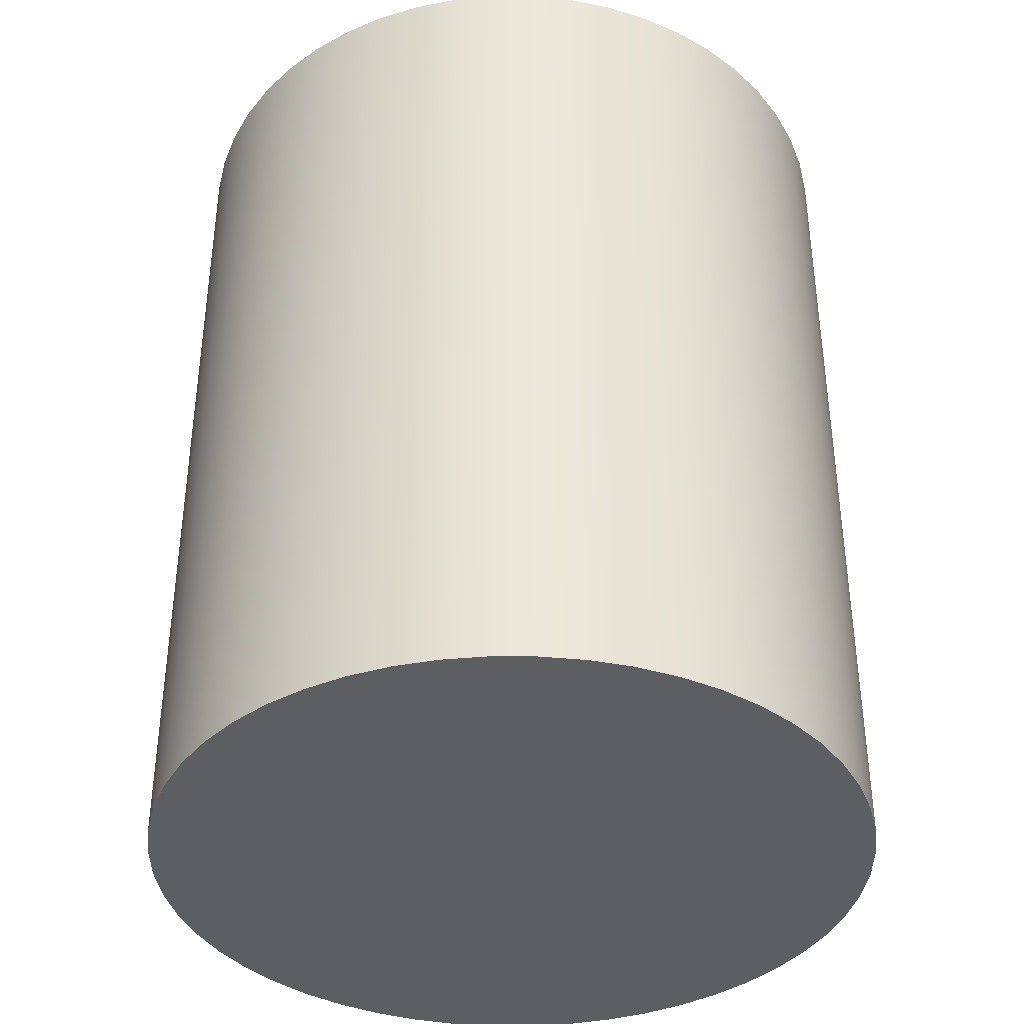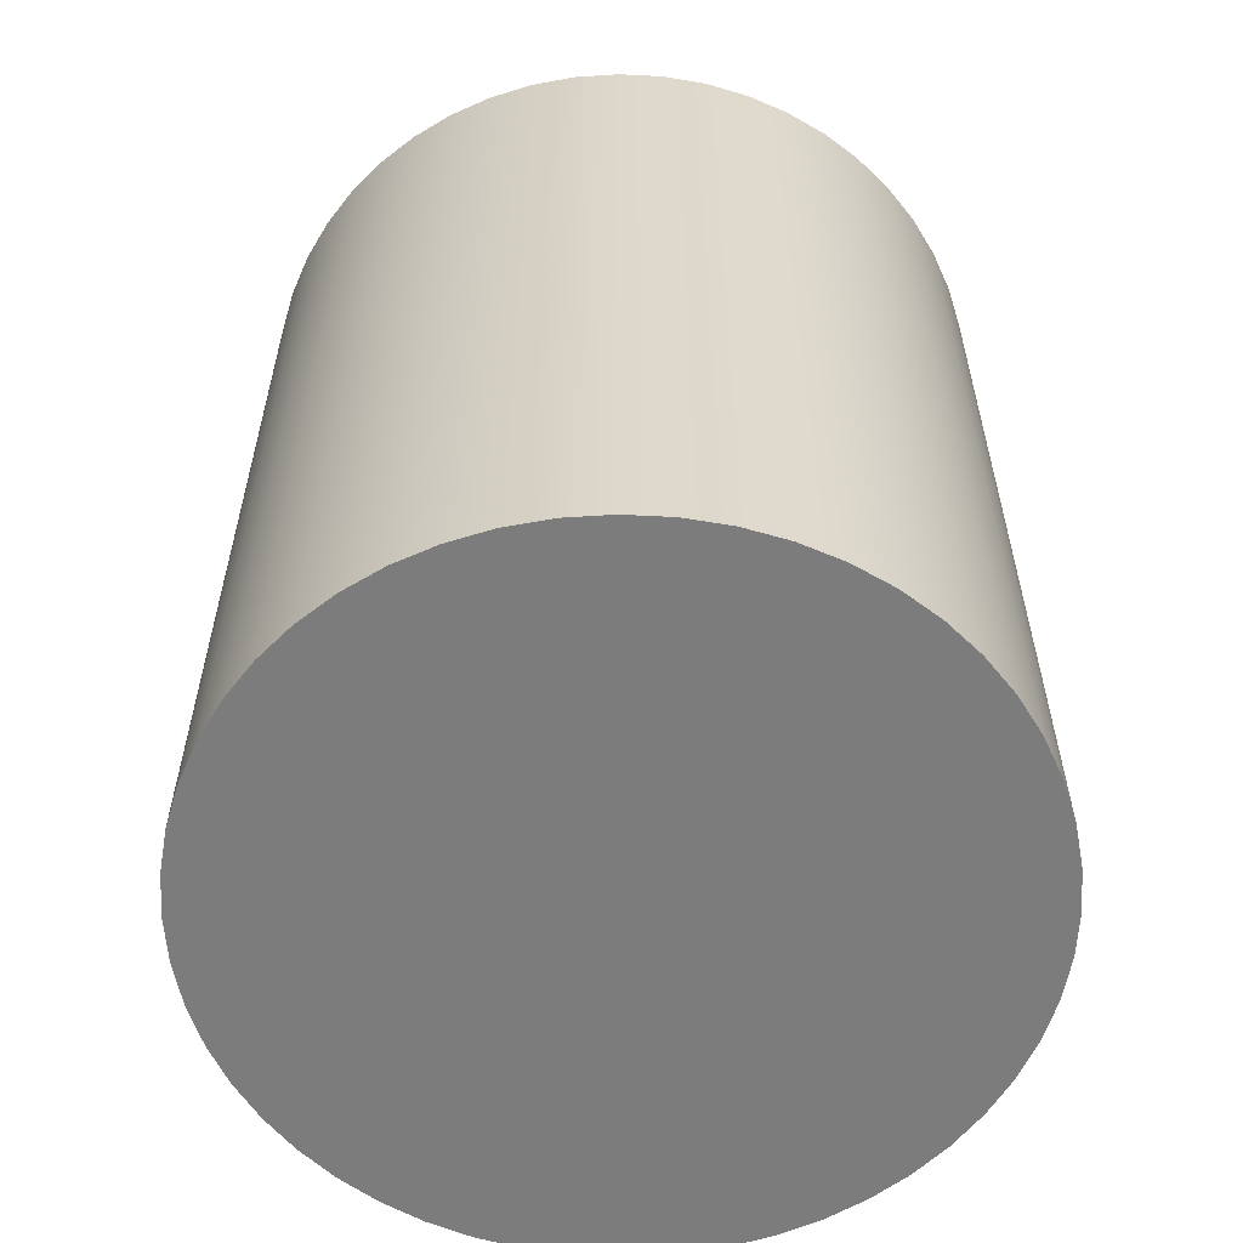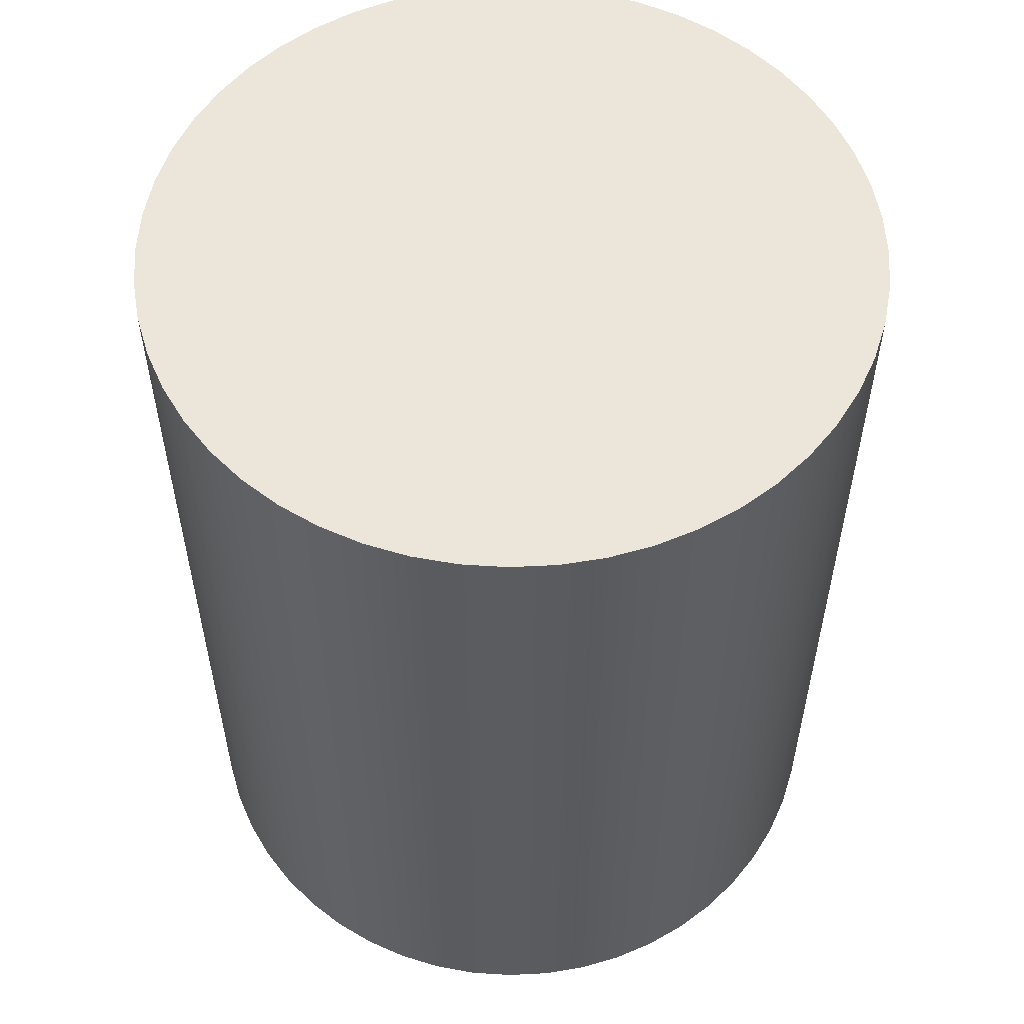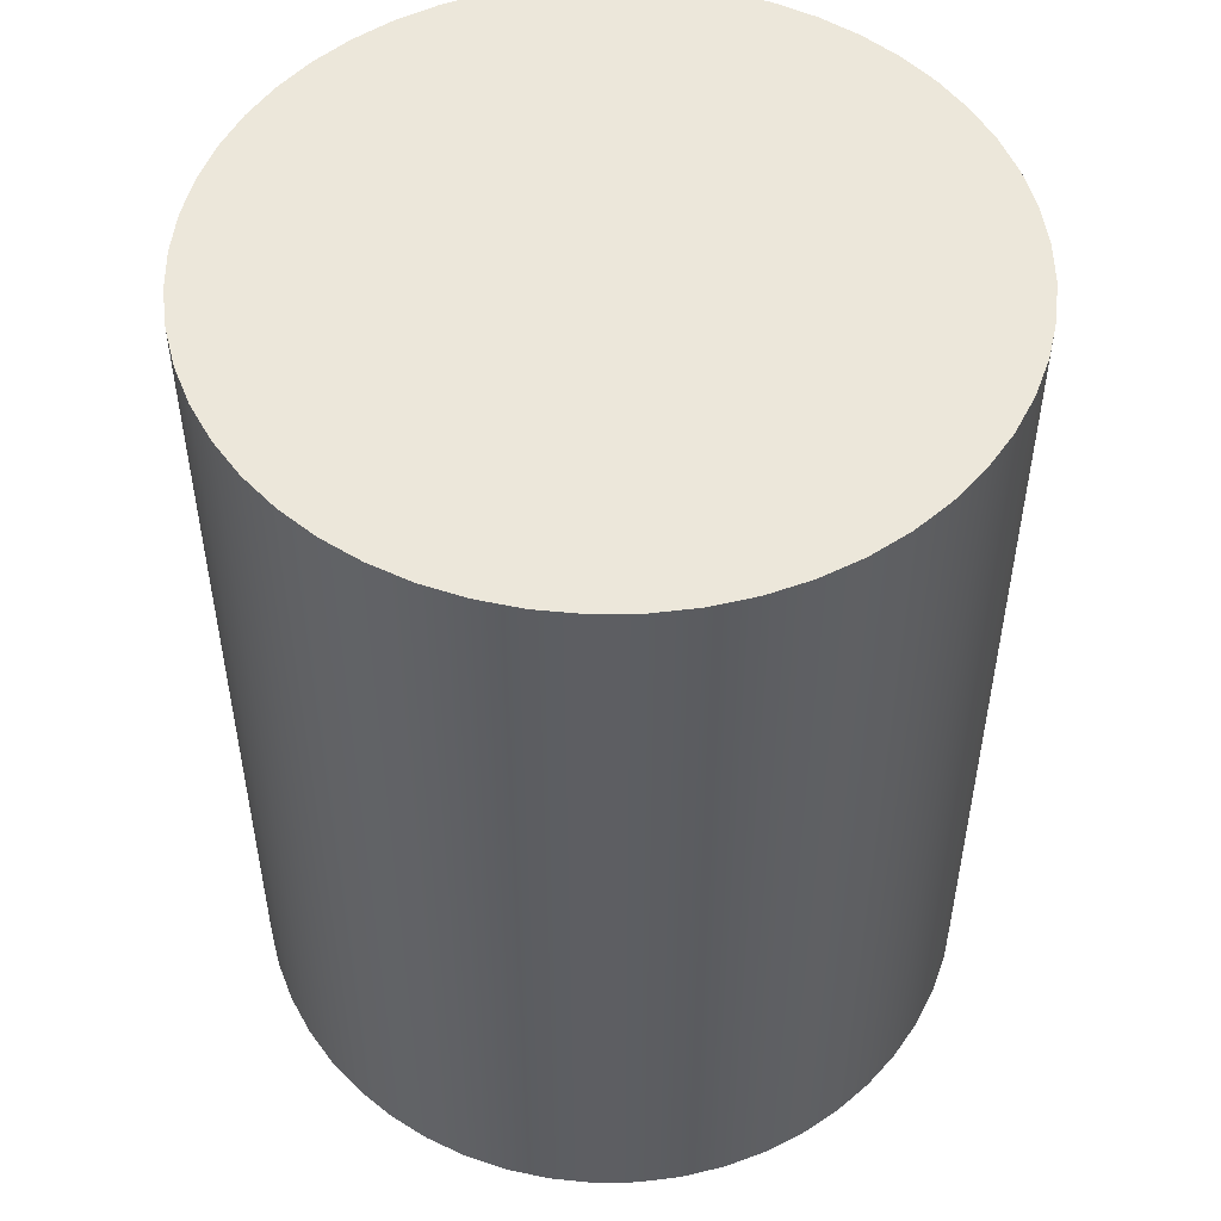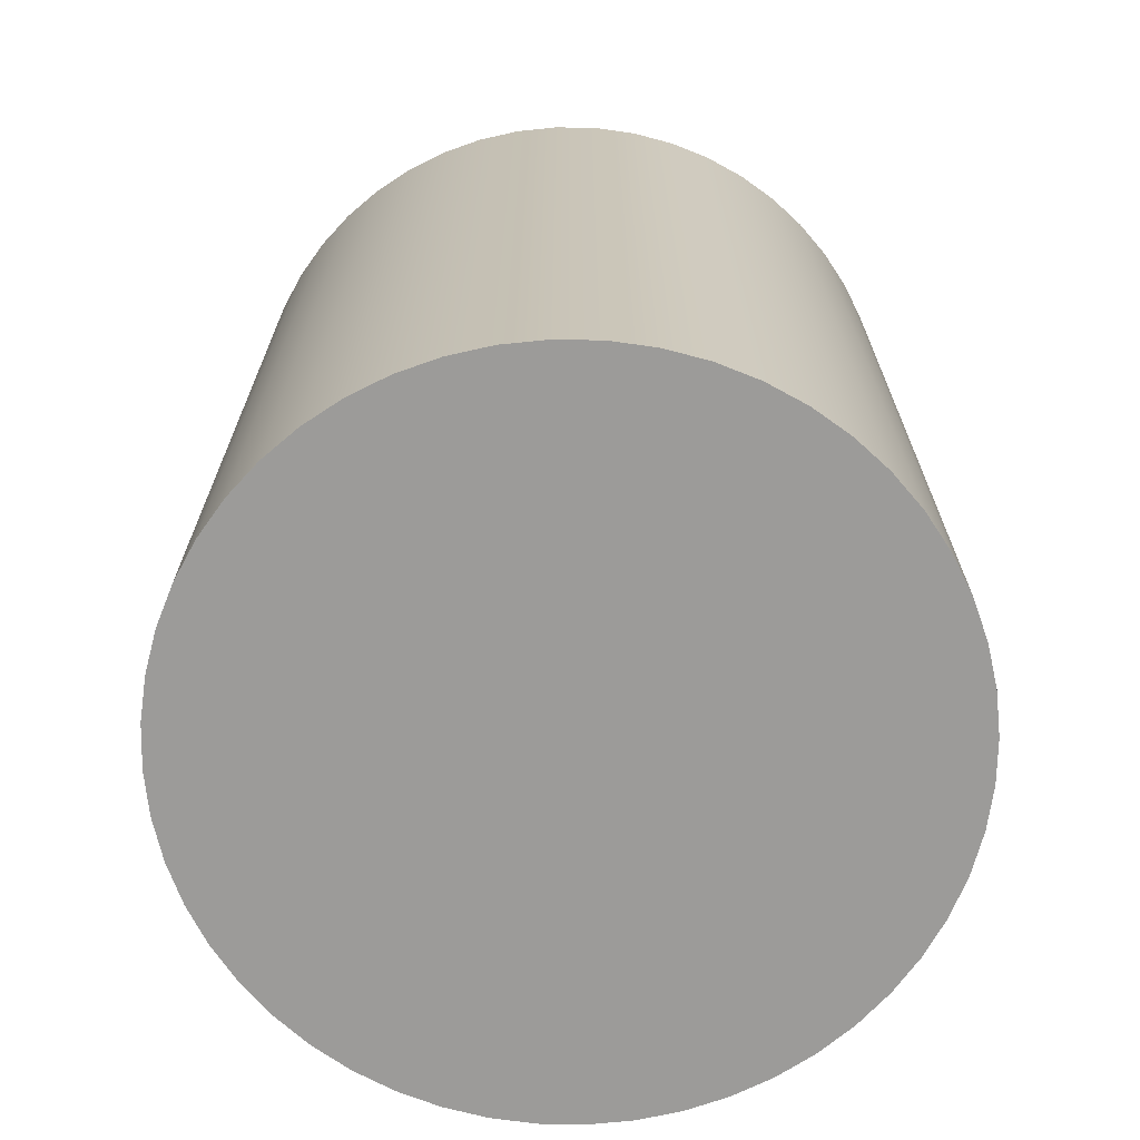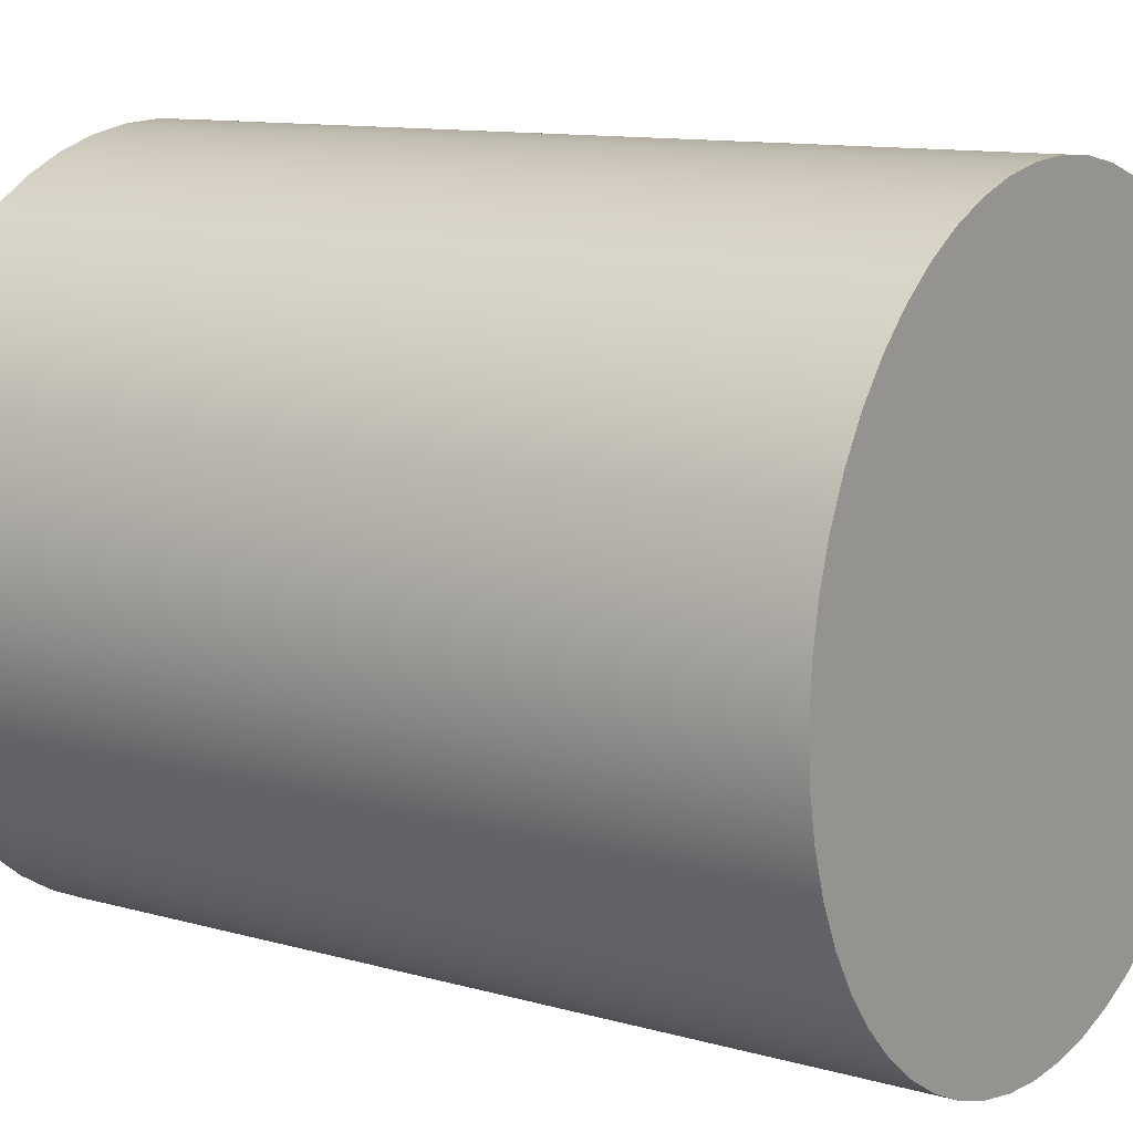
<metadata>
{"format":"obj","ext":"obj","renderer":"f3d","projection":"perspective","resolution":1024,"background":"white","views":[{"elev":-38.4,"azim":3.3,"up":"+Y"},{"elev":-58.8,"azim":76.6,"up":"+Y"},{"elev":55.9,"azim":-110.3,"up":"+Y"},{"elev":51.4,"azim":-31.9,"up":"+Y"},{"elev":-69.7,"azim":-170.7,"up":"+Y"},{"elev":11.2,"azim":-55.3,"up":"+Z"}]}
</metadata>
<code>
v -2.421 -3 2.965e-16
v -2.403 -3 -0.2918
v -2.351 -3 -0.5794
v -2.264 -3 -0.8585
v -2.144 -3 -1.125
v -1.993 -3 -1.375
v -1.812 -3 -1.605
v -1.605 -3 -1.812
v -1.375 -3 -1.993
v -1.125 -3 -2.144
v -0.8585 -3 -2.264
v -0.5794 -3 -2.351
v -0.2918 -3 -2.403
v 1.482e-16 -3 -2.421
v 0.2918 -3 -2.403
v 0.5794 -3 -2.351
v 0.8585 -3 -2.264
v 1.125 -3 -2.144
v 1.375 -3 -1.993
v 1.605 -3 -1.812
v 1.812 -3 -1.605
v 1.993 -3 -1.375
v 2.144 -3 -1.125
v 2.264 -3 -0.8585
v 2.351 -3 -0.5794
v 2.403 -3 -0.2918
v 2.421 -3 0
v 2.403 -3 0.2918
v 2.351 -3 0.5794
v 2.264 -3 0.8585
v 2.144 -3 1.125
v 1.993 -3 1.375
v 1.812 -3 1.605
v 1.605 -3 1.812
v 1.375 -3 1.993
v 1.125 -3 2.144
v 0.8585 -3 2.264
v 0.5794 -3 2.351
v 0.2918 -3 2.403
v 1.482e-16 -3 2.421
v -0.2918 -3 2.403
v -0.5794 -3 2.351
v -0.8585 -3 2.264
v -1.125 -3 2.144
v -1.375 -3 1.993
v -1.605 -3 1.812
v -1.812 -3 1.605
v -1.993 -3 1.375
v -2.144 -3 1.125
v -2.264 -3 0.8585
v -2.351 -3 0.5794
v -2.403 -3 0.2918
v -2.421 3 2.965e-16
v -2.403 3 0.2918
v -2.351 3 0.5794
v -2.264 3 0.8585
v -2.144 3 1.125
v -1.993 3 1.375
v -1.812 3 1.605
v -1.605 3 1.812
v -1.375 3 1.993
v -1.125 3 2.144
v -0.8585 3 2.264
v -0.5794 3 2.351
v -0.2918 3 2.403
v 1.482e-16 3 2.421
v 0.2918 3 2.403
v 0.5794 3 2.351
v 0.8585 3 2.264
v 1.125 3 2.144
v 1.375 3 1.993
v 1.605 3 1.812
v 1.812 3 1.605
v 1.993 3 1.375
v 2.144 3 1.125
v 2.264 3 0.8585
v 2.351 3 0.5794
v 2.403 3 0.2918
v 2.421 3 0
v 2.403 3 -0.2918
v 2.351 3 -0.5794
v 2.264 3 -0.8585
v 2.144 3 -1.125
v 1.993 3 -1.375
v 1.812 3 -1.605
v 1.605 3 -1.812
v 1.375 3 -1.993
v 1.125 3 -2.144
v 0.8585 3 -2.264
v 0.5794 3 -2.351
v 0.2918 3 -2.403
v 1.482e-16 3 -2.421
v -0.2918 3 -2.403
v -0.5794 3 -2.351
v -0.8585 3 -2.264
v -1.125 3 -2.144
v -1.375 3 -1.993
v -1.605 3 -1.812
v -1.812 3 -1.605
v -1.993 3 -1.375
v -2.144 3 -1.125
v -2.264 3 -0.8585
v -2.351 3 -0.5794
v -2.403 3 -0.2918
v -2.421 -3 2.965e-16
v -2.403 -3 0.2918
v -2.351 -3 0.5794
v -2.264 -3 0.8585
v -2.144 -3 1.125
v -1.993 -3 1.375
v -1.812 -3 1.605
v -1.605 -3 1.812
v -1.375 -3 1.993
v -1.125 -3 2.144
v -0.8585 -3 2.264
v -0.5794 -3 2.351
v -0.2918 -3 2.403
v 1.482e-16 -3 2.421
v 0.2918 -3 2.403
v 0.5794 -3 2.351
v 0.8585 -3 2.264
v 1.125 -3 2.144
v 1.375 -3 1.993
v 1.605 -3 1.812
v 1.812 -3 1.605
v 1.993 -3 1.375
v 2.144 -3 1.125
v 2.264 -3 0.8585
v 2.351 -3 0.5794
v 2.403 -3 0.2918
v 2.421 -3 0
v 2.403 -3 -0.2918
v 2.351 -3 -0.5794
v 2.264 -3 -0.8585
v 2.144 -3 -1.125
v 1.993 -3 -1.375
v 1.812 -3 -1.605
v 1.605 -3 -1.812
v 1.375 -3 -1.993
v 1.125 -3 -2.144
v 0.8585 -3 -2.264
v 0.5794 -3 -2.351
v 0.2918 -3 -2.403
v 1.482e-16 -3 -2.421
v -0.2918 -3 -2.403
v -0.5794 -3 -2.351
v -0.8585 -3 -2.264
v -1.125 -3 -2.144
v -1.375 -3 -1.993
v -1.605 -3 -1.812
v -1.812 -3 -1.605
v -1.993 -3 -1.375
v -2.144 -3 -1.125
v -2.264 -3 -0.8585
v -2.351 -3 -0.5794
v -2.403 -3 -0.2918
v -2.421 3 2.965e-16
v -2.403 3 -0.2918
v -2.351 3 -0.5794
v -2.264 3 -0.8585
v -2.144 3 -1.125
v -1.993 3 -1.375
v -1.812 3 -1.605
v -1.605 3 -1.812
v -1.375 3 -1.993
v -1.125 3 -2.144
v -0.8585 3 -2.264
v -0.5794 3 -2.351
v -0.2918 3 -2.403
v 1.482e-16 3 -2.421
v 0.2918 3 -2.403
v 0.5794 3 -2.351
v 0.8585 3 -2.264
v 1.125 3 -2.144
v 1.375 3 -1.993
v 1.605 3 -1.812
v 1.812 3 -1.605
v 1.993 3 -1.375
v 2.144 3 -1.125
v 2.264 3 -0.8585
v 2.351 3 -0.5794
v 2.403 3 -0.2918
v 2.421 3 0
v 2.403 3 0.2918
v 2.351 3 0.5794
v 2.264 3 0.8585
v 2.144 3 1.125
v 1.993 3 1.375
v 1.812 3 1.605
v 1.605 3 1.812
v 1.375 3 1.993
v 1.125 3 2.144
v 0.8585 3 2.264
v 0.5794 3 2.351
v 0.2918 3 2.403
v 1.482e-16 3 2.421
v -0.2918 3 2.403
v -0.5794 3 2.351
v -0.8585 3 2.264
v -1.125 3 2.144
v -1.375 3 1.993
v -1.605 3 1.812
v -1.812 3 1.605
v -1.993 3 1.375
v -2.144 3 1.125
v -2.264 3 0.8585
v -2.351 3 0.5794
v -2.403 3 0.2918
v -2.421 -3 2.965e-16
v -2.421 3 2.965e-16
f 2 26 1
f 1 26 27
f 1 27 52
f 52 27 28
f 52 28 51
f 51 28 29
f 51 29 50
f 50 29 30
f 50 30 49
f 49 30 31
f 49 31 48
f 48 31 32
f 48 32 47
f 47 32 33
f 47 33 46
f 46 33 34
f 46 34 45
f 45 34 35
f 45 35 44
f 44 35 36
f 44 36 43
f 43 36 37
f 43 37 42
f 42 37 38
f 42 38 41
f 41 38 39
f 41 39 40
f 26 2 25
f 25 2 3
f 25 3 24
f 24 3 4
f 24 4 23
f 23 4 5
f 23 5 22
f 22 5 6
f 22 6 21
f 21 6 7
f 21 7 20
f 20 7 8
f 20 8 19
f 19 8 9
f 19 9 18
f 18 9 10
f 18 10 17
f 17 10 11
f 17 11 16
f 16 11 12
f 16 12 15
f 15 12 13
f 15 13 14
f 54 78 53
f 53 78 79
f 53 79 104
f 104 79 80
f 104 80 103
f 103 80 81
f 103 81 102
f 102 81 82
f 102 82 101
f 101 82 83
f 101 83 100
f 100 83 84
f 100 84 99
f 99 84 85
f 99 85 98
f 98 85 86
f 98 86 97
f 97 86 87
f 97 87 96
f 96 87 88
f 96 88 95
f 95 88 89
f 95 89 94
f 94 89 90
f 94 90 93
f 93 90 91
f 93 91 92
f 78 54 77
f 77 54 55
f 77 55 76
f 76 55 56
f 76 56 75
f 75 56 57
f 75 57 74
f 74 57 58
f 74 58 73
f 73 58 59
f 73 59 72
f 72 59 60
f 72 60 71
f 71 60 61
f 71 61 70
f 70 61 62
f 70 62 69
f 69 62 63
f 69 63 68
f 68 63 64
f 68 64 67
f 67 64 65
f 67 65 66
f 106 208 105
f 105 208 210
f 209 157 156
f 156 157 158
f 156 158 155
f 155 158 159
f 155 159 154
f 154 159 160
f 154 160 153
f 153 160 161
f 153 161 152
f 152 161 162
f 152 162 151
f 151 162 163
f 151 163 150
f 150 163 164
f 150 164 149
f 149 164 165
f 149 165 148
f 148 165 166
f 148 166 147
f 147 166 167
f 147 167 146
f 146 167 168
f 146 168 145
f 145 168 169
f 145 169 144
f 144 169 170
f 144 170 143
f 143 170 171
f 143 171 142
f 142 171 172
f 142 172 141
f 141 172 173
f 141 173 140
f 140 173 174
f 140 174 139
f 139 174 175
f 139 175 138
f 138 175 176
f 138 176 137
f 137 176 177
f 137 177 136
f 136 177 178
f 136 178 135
f 135 178 179
f 135 179 134
f 134 179 180
f 134 180 133
f 133 180 181
f 133 181 132
f 132 181 182
f 132 182 131
f 131 182 183
f 131 183 130
f 130 183 184
f 130 184 129
f 129 184 185
f 129 185 128
f 128 185 186
f 128 186 127
f 127 186 187
f 127 187 126
f 126 187 188
f 126 188 125
f 125 188 189
f 125 189 124
f 124 189 190
f 124 190 123
f 123 190 191
f 123 191 122
f 122 191 192
f 122 192 121
f 121 192 193
f 121 193 120
f 120 193 194
f 120 194 119
f 119 194 195
f 119 195 118
f 118 195 196
f 118 196 117
f 117 196 197
f 117 197 116
f 116 197 198
f 116 198 115
f 115 198 199
f 115 199 114
f 114 199 200
f 114 200 113
f 113 200 201
f 113 201 112
f 112 201 202
f 112 202 111
f 111 202 203
f 111 203 110
f 110 203 204
f 110 204 109
f 109 204 205
f 109 205 108
f 108 205 206
f 108 206 107
f 107 206 207
f 107 207 106
f 106 207 208

</code>
